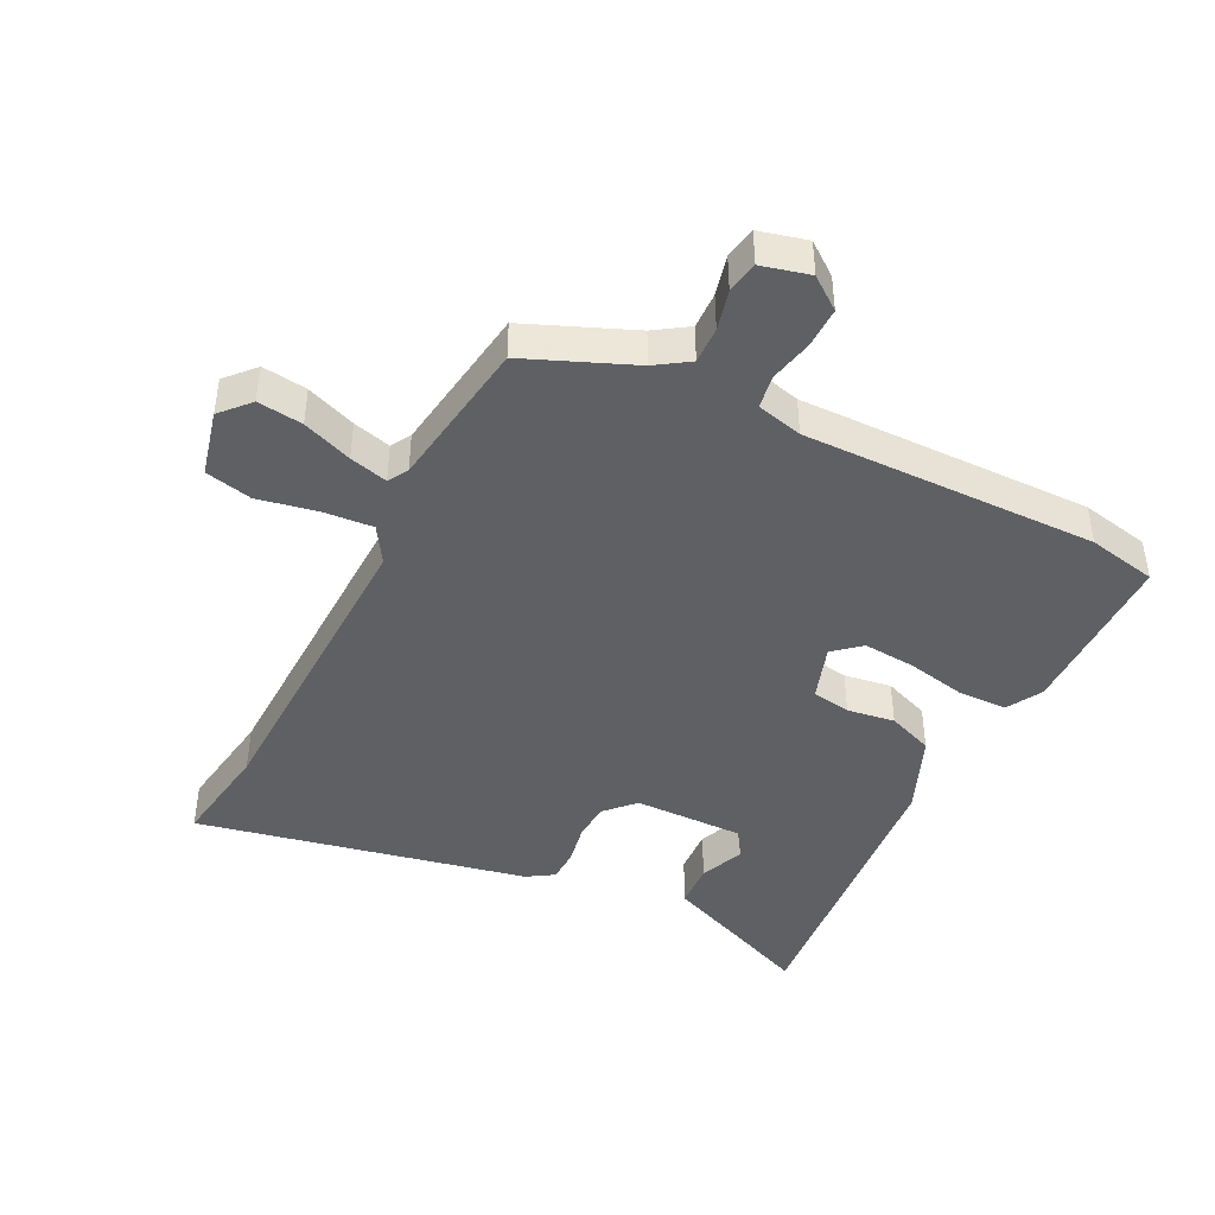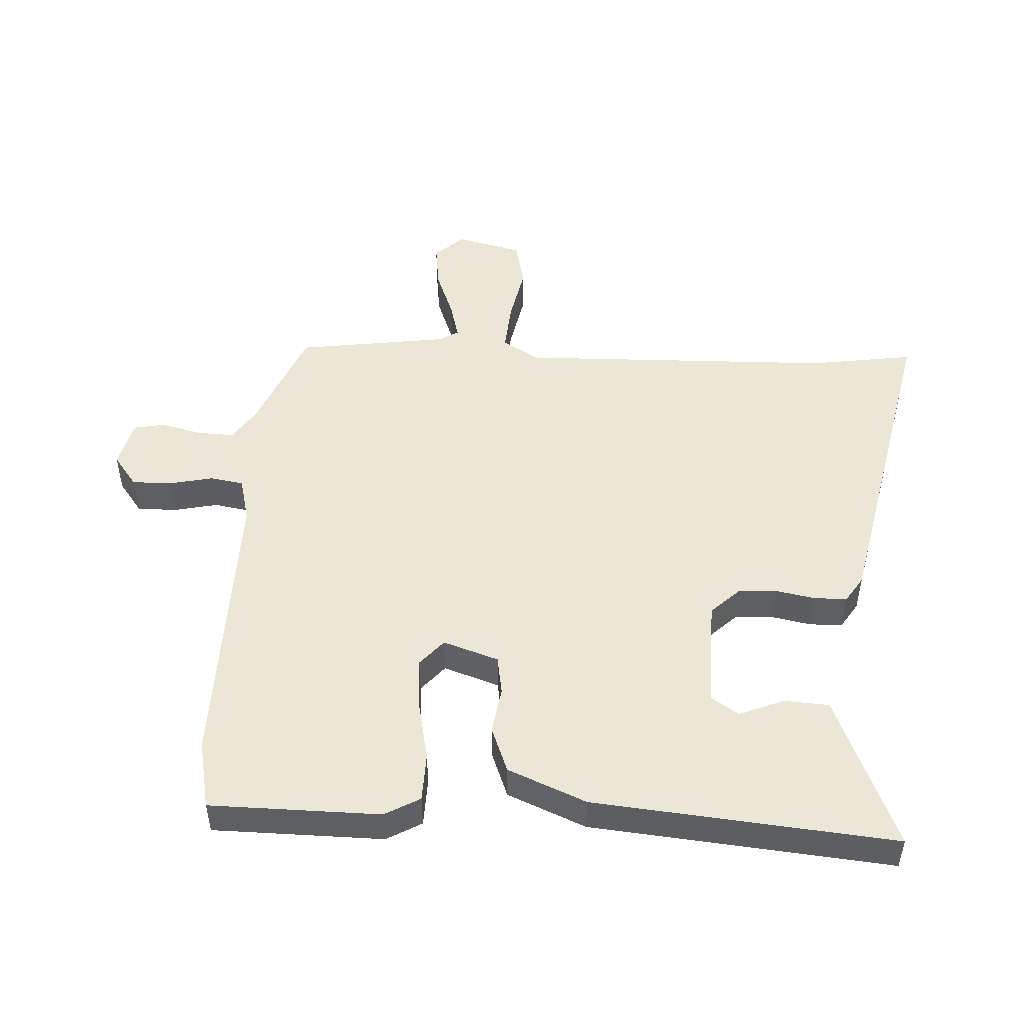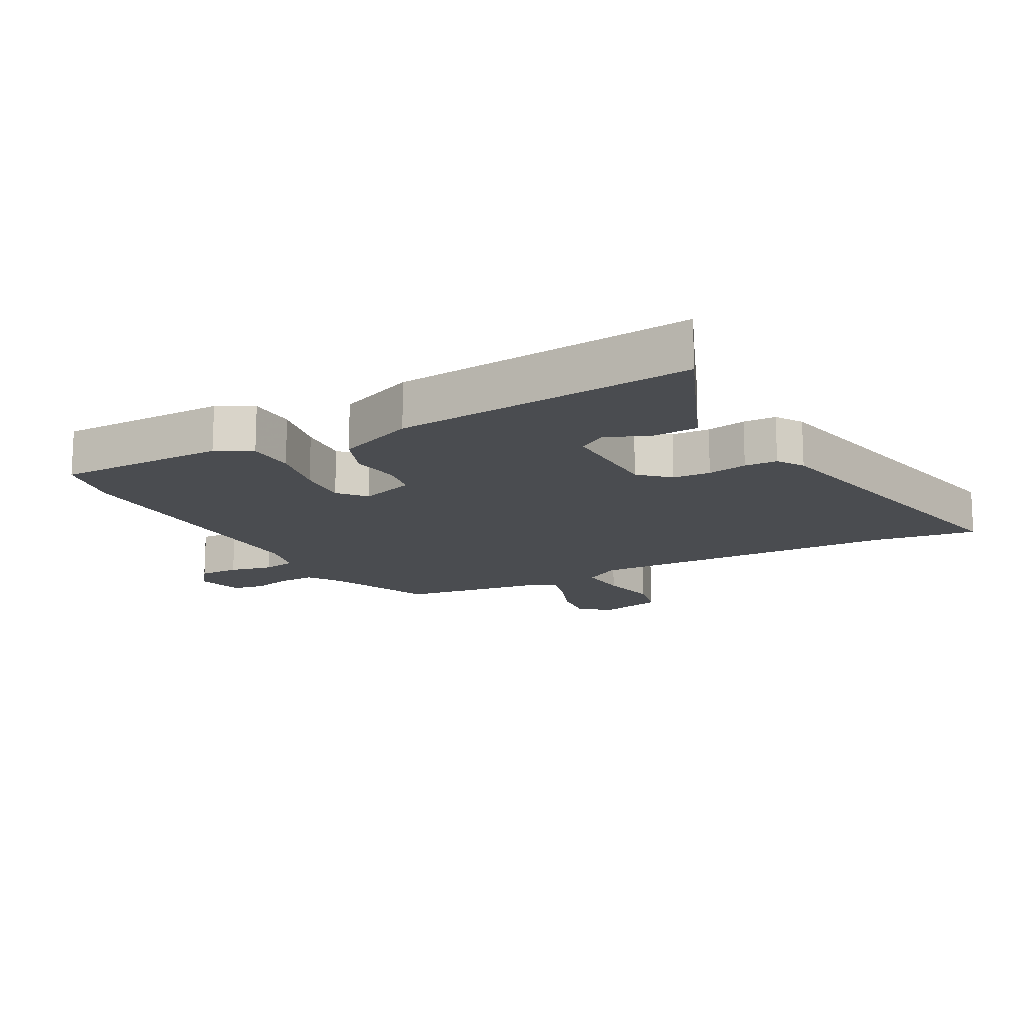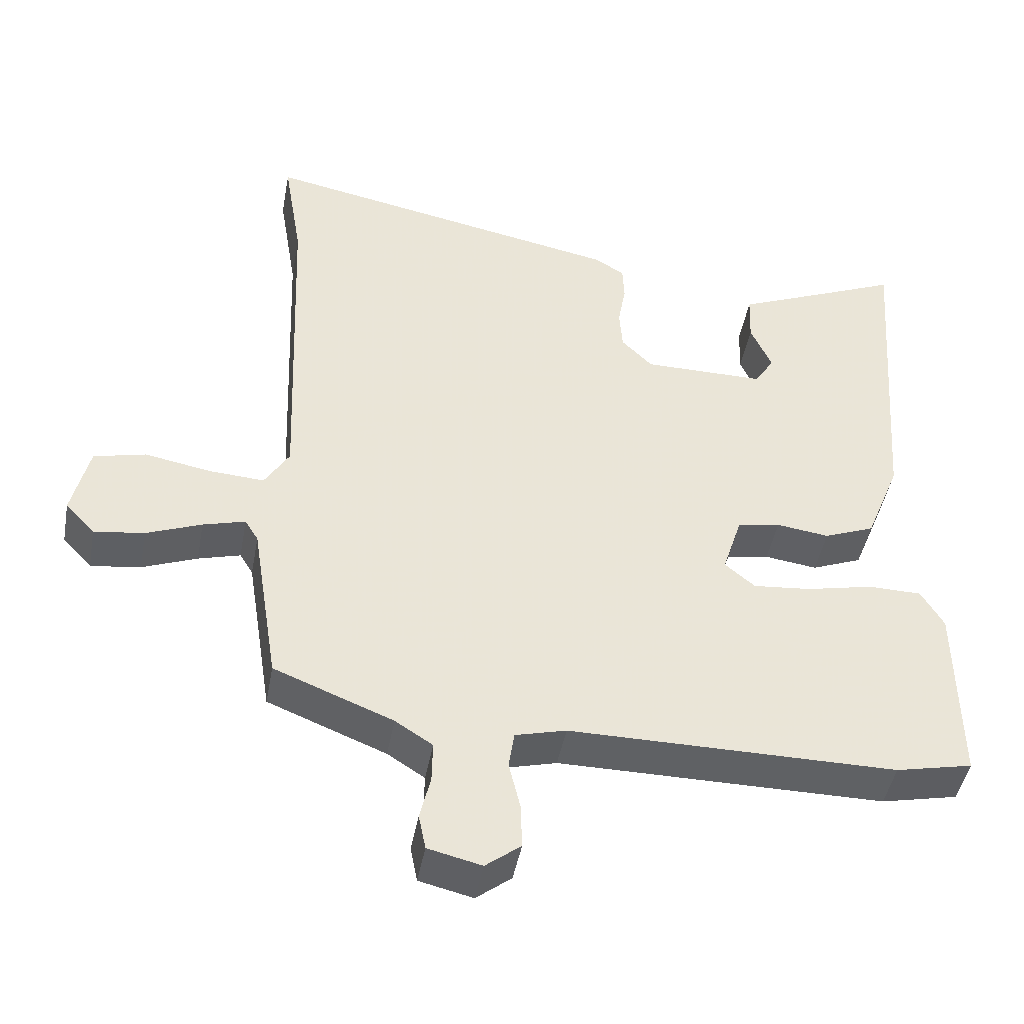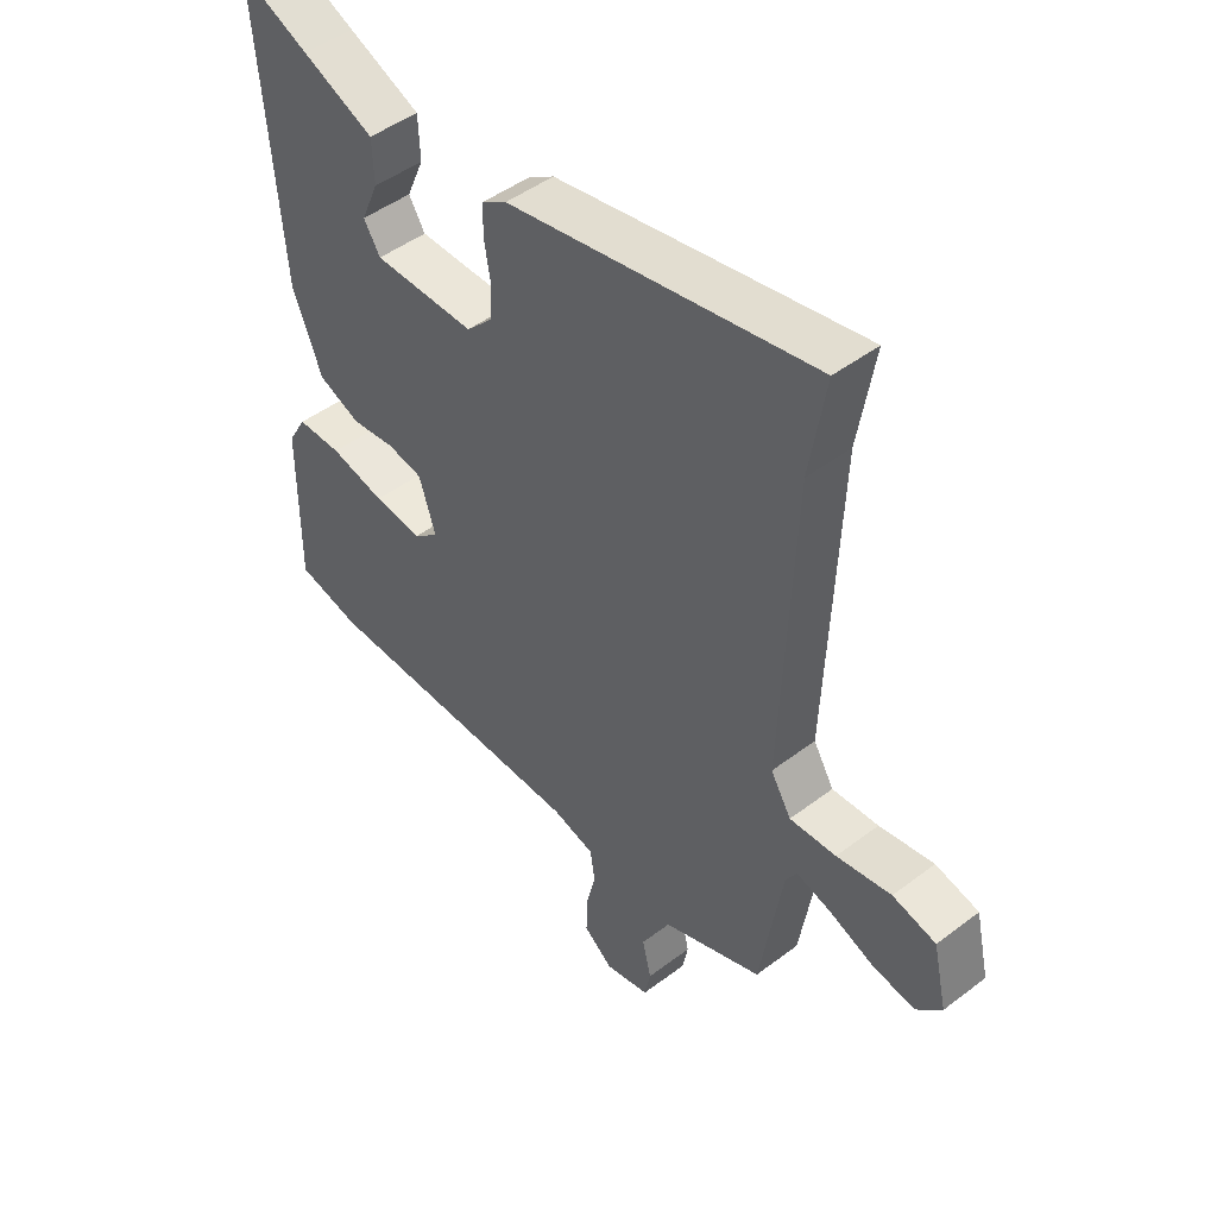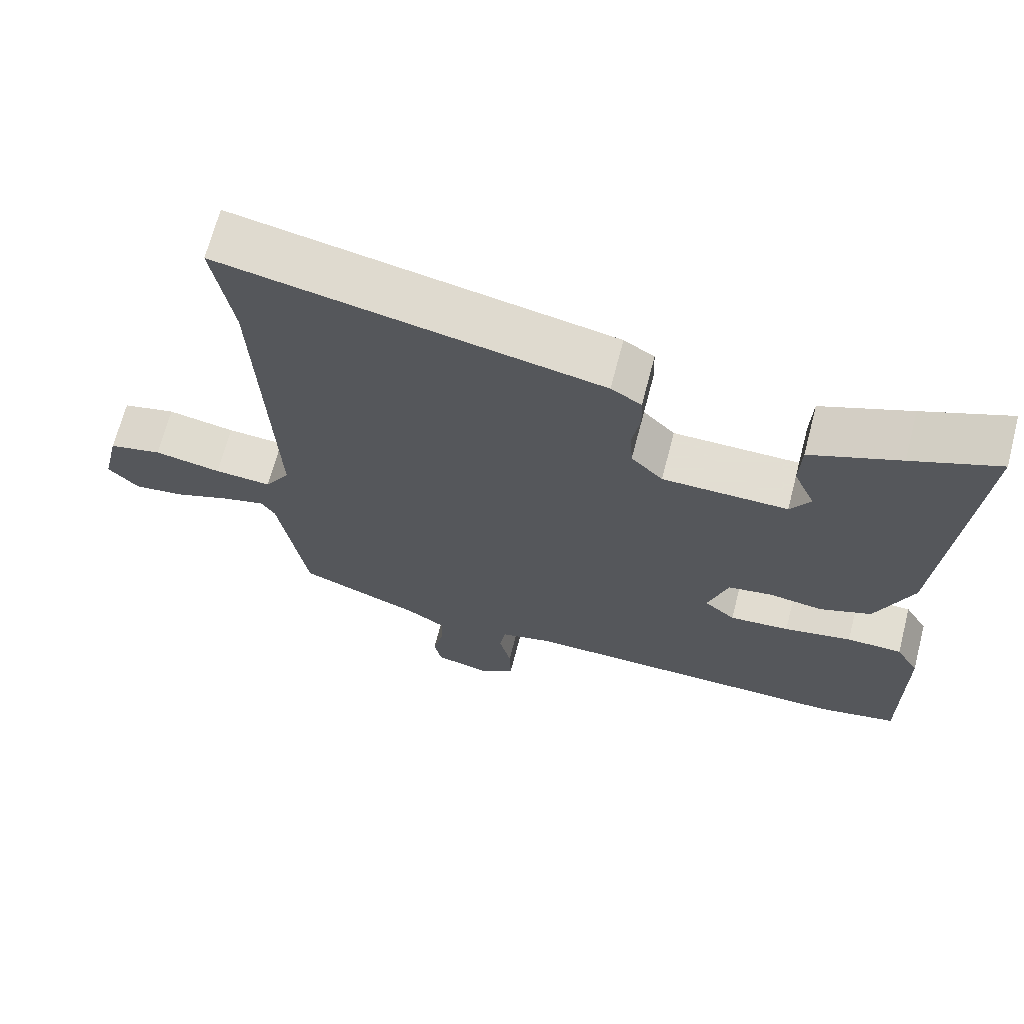
<metadata>
{"format":"obj","ext":"obj","renderer":"f3d","projection":"perspective","resolution":1024,"background":"white","views":[{"elev":-43.7,"azim":154.2,"up":"+Y"},{"elev":49.5,"azim":-86.1,"up":"+Y"},{"elev":-14.9,"azim":-60.7,"up":"+Y"},{"elev":-45.4,"azim":169.6,"up":"+Z"},{"elev":47.3,"azim":49.4,"up":"+Z"},{"elev":68.1,"azim":-165.4,"up":"+Z"}]}
</metadata>
<code>
v -0.401 0.07 -0.522
v -0.51 0.07 -0.498
v -0.508 0.07 -0.229
v -0.476 0.07 -0.174
v -0.399 0.07 -0.173
v -0.305 0.07 -0.194
v -0.222 0.07 -0.202
v -0.179 0.07 -0.166
v -0.207 0.07 -0.078
v -0.268 0.07 -0.067
v -0.343 0.07 -0.077
v -0.415 0.07 -0.048
v -0.465 0.07 0.077
v -0.502 0.07 0.553
v -0.383 0.07 0.501
v -0.26 0.07 0.448
v -0.257 0.07 0.376
v -0.287 0.07 0.307
v -0.259 0.07 0.262
v -0.085 0.07 0.262
v -0.041 0.07 0.307
v -0.037 0.07 0.367
v -0.048 0.07 0.43
v -0.046 0.07 0.482
v -0.004 0.07 0.508
v 0.518 0.07 0.609
v 0.491 0.07 0.444
v 0.471 0.07 -0.058
v 0.506 0.07 -0.116
v 0.585 0.07 -0.111
v 0.678 0.07 -0.094
v 0.752 0.07 -0.112
v 0.776 0.07 -0.217
v 0.734 0.07 -0.262
v 0.663 0.07 -0.252
v 0.585 0.07 -0.221
v 0.525 0.07 -0.204
v 0.506 0.07 -0.235
v 0.468 0.07 -0.474
v 0.299 0.07 -0.541
v 0.246 0.07 -0.575
v 0.247 0.07 -0.633
v 0.262 0.07 -0.697
v 0.252 0.07 -0.747
v 0.176 0.07 -0.765
v 0.126 0.07 -0.726
v 0.128 0.07 -0.662
v 0.144 0.07 -0.594
v 0.136 0.07 -0.541
v 0.064 0.07 -0.522
v -0.401 0 -0.522
v -0.51 0 -0.498
v -0.508 0 -0.229
v -0.476 0 -0.174
v -0.399 0 -0.173
v -0.305 0 -0.194
v -0.222 0 -0.202
v -0.179 0 -0.166
v -0.207 0 -0.078
v -0.268 0 -0.067
v -0.343 0 -0.077
v -0.415 0 -0.048
v -0.465 0 0.077
v -0.502 0 0.553
v -0.383 0 0.501
v -0.26 0 0.448
v -0.257 0 0.376
v -0.287 0 0.307
v -0.259 0 0.262
v -0.085 0 0.262
v -0.041 0 0.307
v -0.037 0 0.367
v -0.048 0 0.43
v -0.046 0 0.482
v -0.004 0 0.508
v 0.518 0 0.609
v 0.491 0 0.444
v 0.471 0 -0.058
v 0.506 0 -0.116
v 0.585 0 -0.111
v 0.678 0 -0.094
v 0.752 0 -0.112
v 0.776 0 -0.217
v 0.734 0 -0.262
v 0.663 0 -0.252
v 0.585 0 -0.221
v 0.525 0 -0.204
v 0.506 0 -0.235
v 0.468 0 -0.474
v 0.299 0 -0.541
v 0.246 0 -0.575
v 0.247 0 -0.633
v 0.262 0 -0.697
v 0.252 0 -0.747
v 0.176 0 -0.765
v 0.126 0 -0.726
v 0.128 0 -0.662
v 0.144 0 -0.594
v 0.136 0 -0.541
v 0.064 0 -0.522
f 45 46 47 48
f 45 48 49
f 42 43 44 45
f 41 42 45 49
f 40 41 49
f 38 39 40 49
f 37 38 49 50
f 33 34 35 36
f 33 36 37
f 30 31 32 33
f 29 30 33 37
f 28 29 37 50
f 24 25 26 27
f 22 23 24 27
f 21 22 27 28
f 20 21 28 50
f 15 16 17 18
f 13 14 15 18
f 13 18 19
f 10 11 12 13
f 9 10 13 19
f 8 9 19 20
f 3 4 5 6
f 3 6 7
f 2 3 7
f 1 2 7 8
f 8 20 50
f 1 8 50
f 98 97 96 95
f 99 98 95
f 95 94 93 92
f 99 95 92 91
f 99 91 90
f 99 90 89 88
f 100 99 88 87
f 86 85 84 83
f 87 86 83
f 83 82 81 80
f 87 83 80 79
f 100 87 79 78
f 77 76 75 74
f 77 74 73 72
f 78 77 72 71
f 100 78 71 70
f 68 67 66 65
f 68 65 64 63
f 69 68 63
f 63 62 61 60
f 69 63 60 59
f 70 69 59 58
f 56 55 54 53
f 57 56 53
f 57 53 52
f 58 57 52 51
f 100 70 58
f 100 58 51
f 1 51 52 2
f 2 52 53 3
f 3 53 54 4
f 4 54 55 5
f 5 55 56 6
f 6 56 57 7
f 7 57 58 8
f 8 58 59 9
f 9 59 60 10
f 10 60 61 11
f 11 61 62 12
f 12 62 63 13
f 13 63 64 14
f 14 64 65 15
f 15 65 66 16
f 16 66 67 17
f 17 67 68 18
f 18 68 69 19
f 19 69 70 20
f 20 70 71 21
f 21 71 72 22
f 22 72 73 23
f 23 73 74 24
f 24 74 75 25
f 25 75 76 26
f 26 76 77 27
f 27 77 78 28
f 28 78 79 29
f 29 79 80 30
f 30 80 81 31
f 31 81 82 32
f 32 82 83 33
f 33 83 84 34
f 34 84 85 35
f 35 85 86 36
f 36 86 87 37
f 37 87 88 38
f 38 88 89 39
f 39 89 90 40
f 40 90 91 41
f 41 91 92 42
f 42 92 93 43
f 43 93 94 44
f 44 94 95 45
f 45 95 96 46
f 46 96 97 47
f 47 97 98 48
f 48 98 99 49
f 49 99 100 50
f 50 100 51 1

</code>
